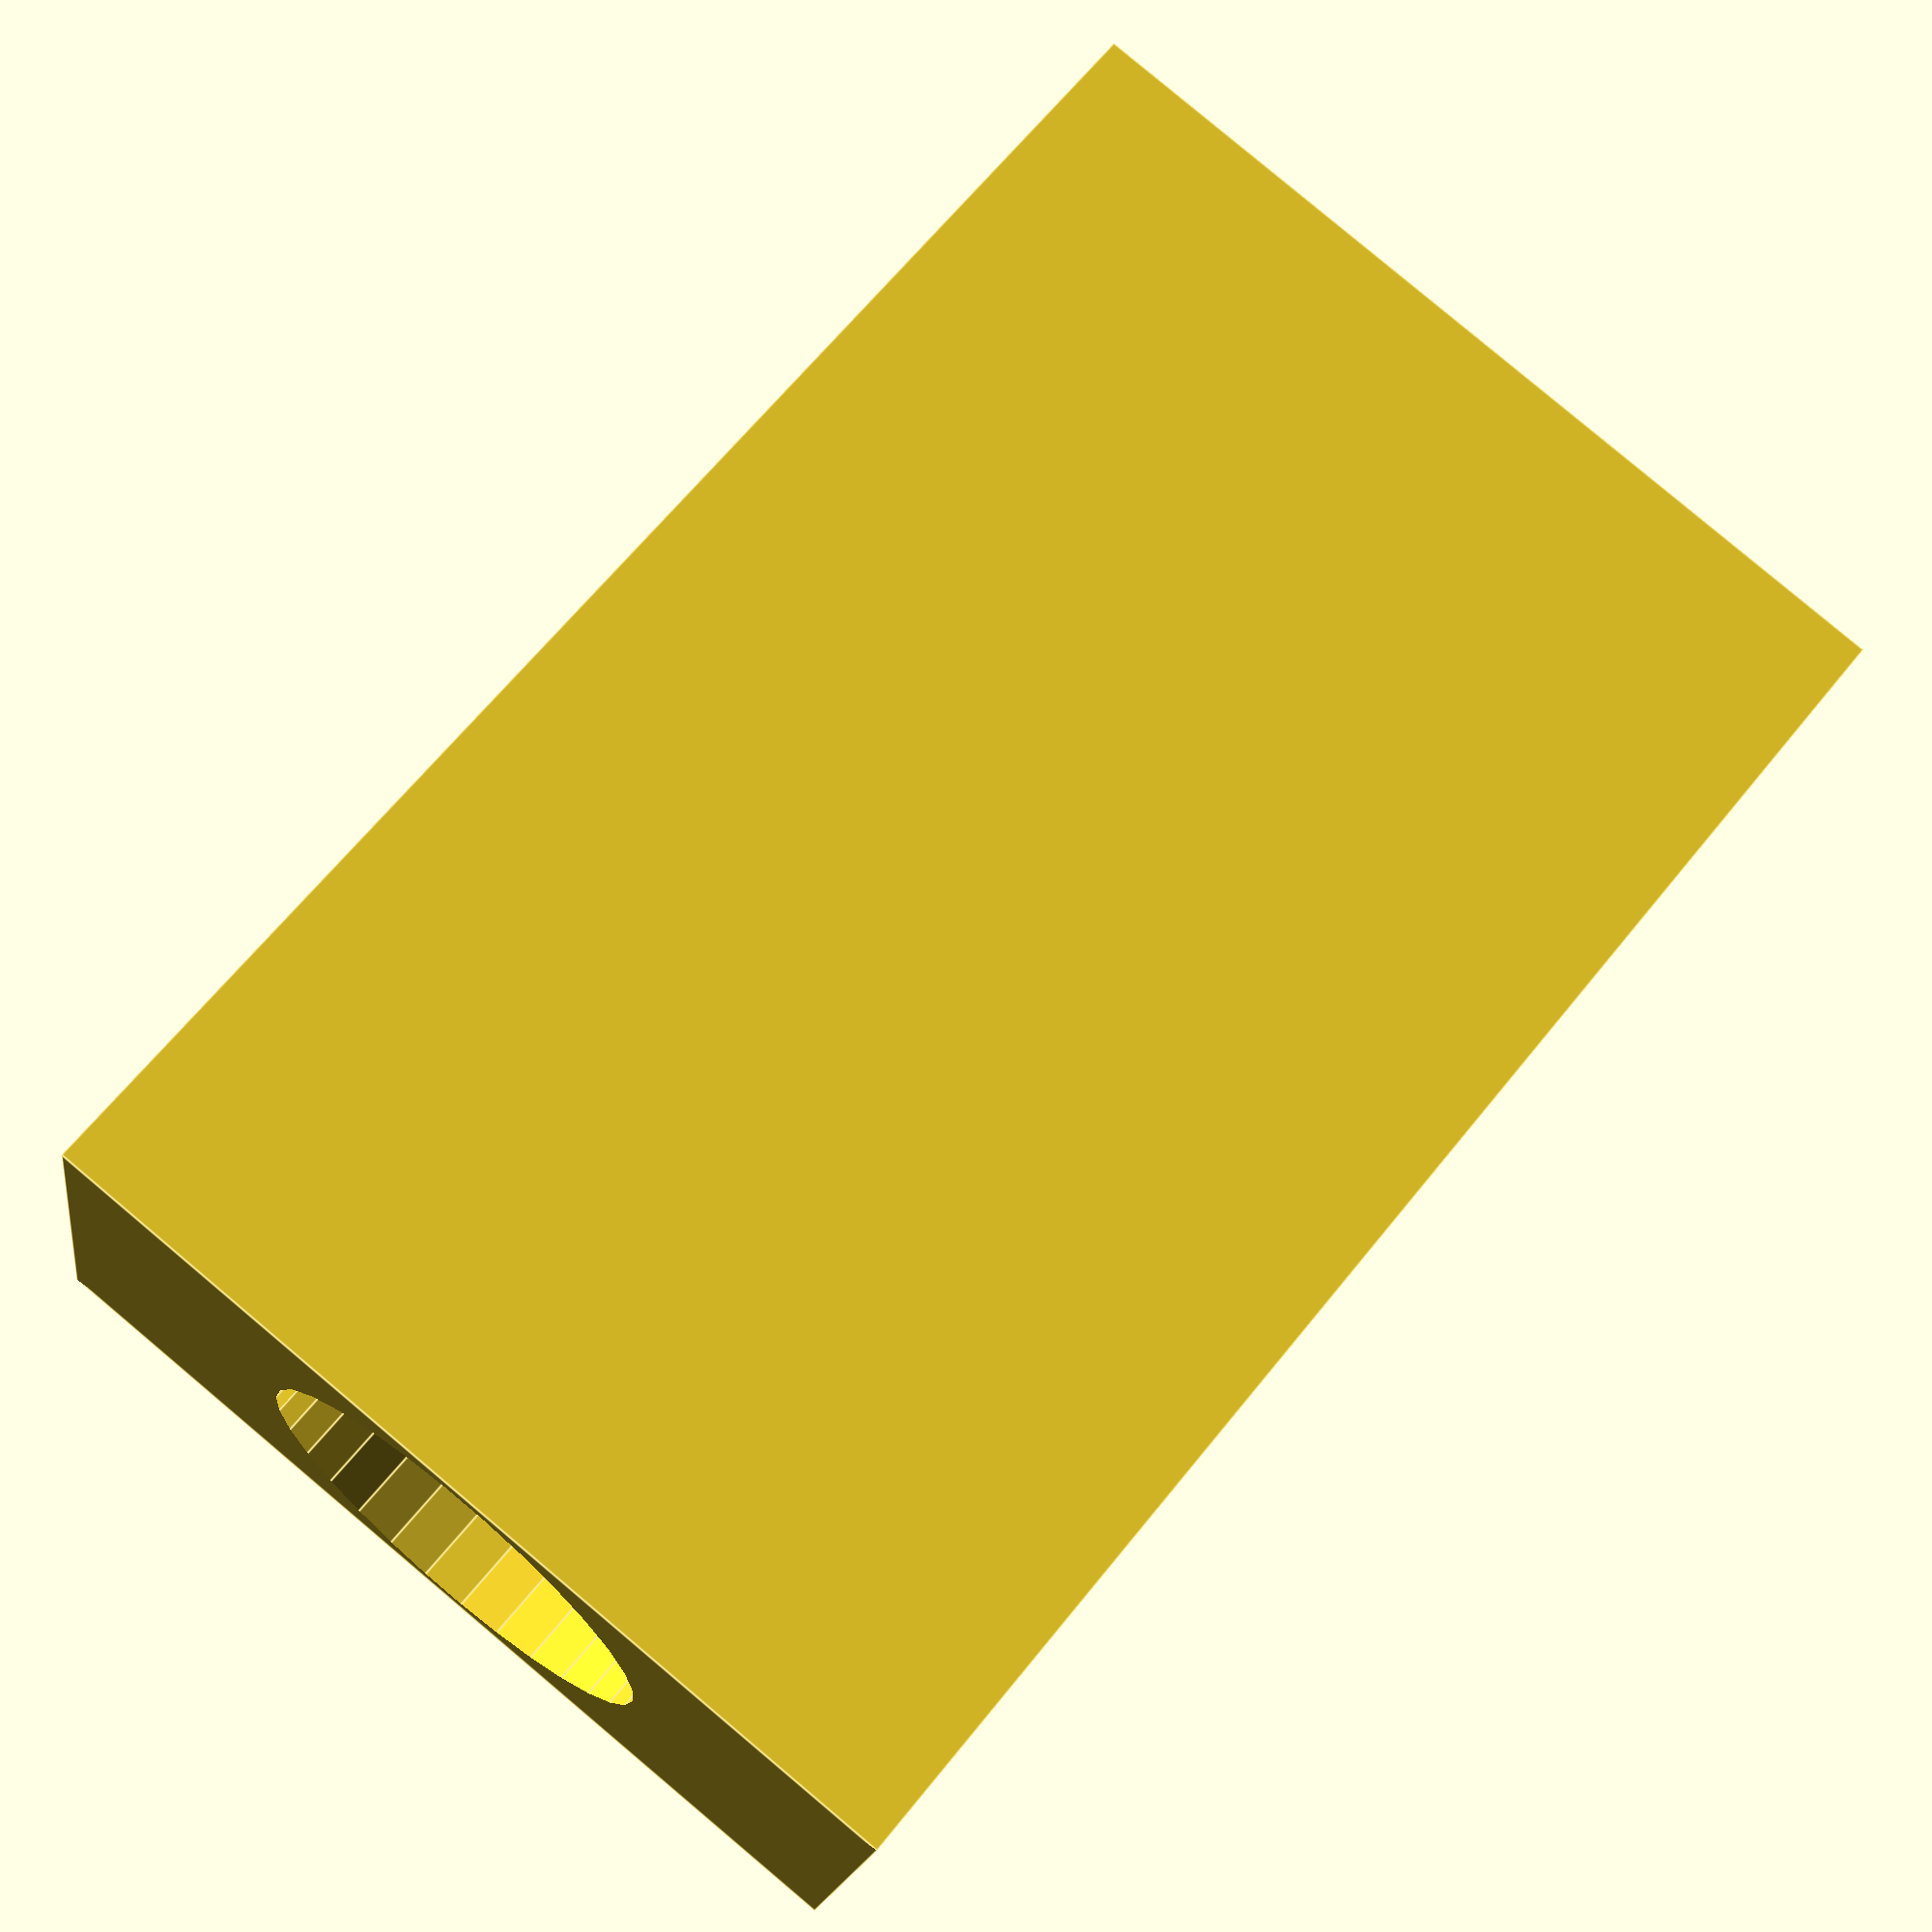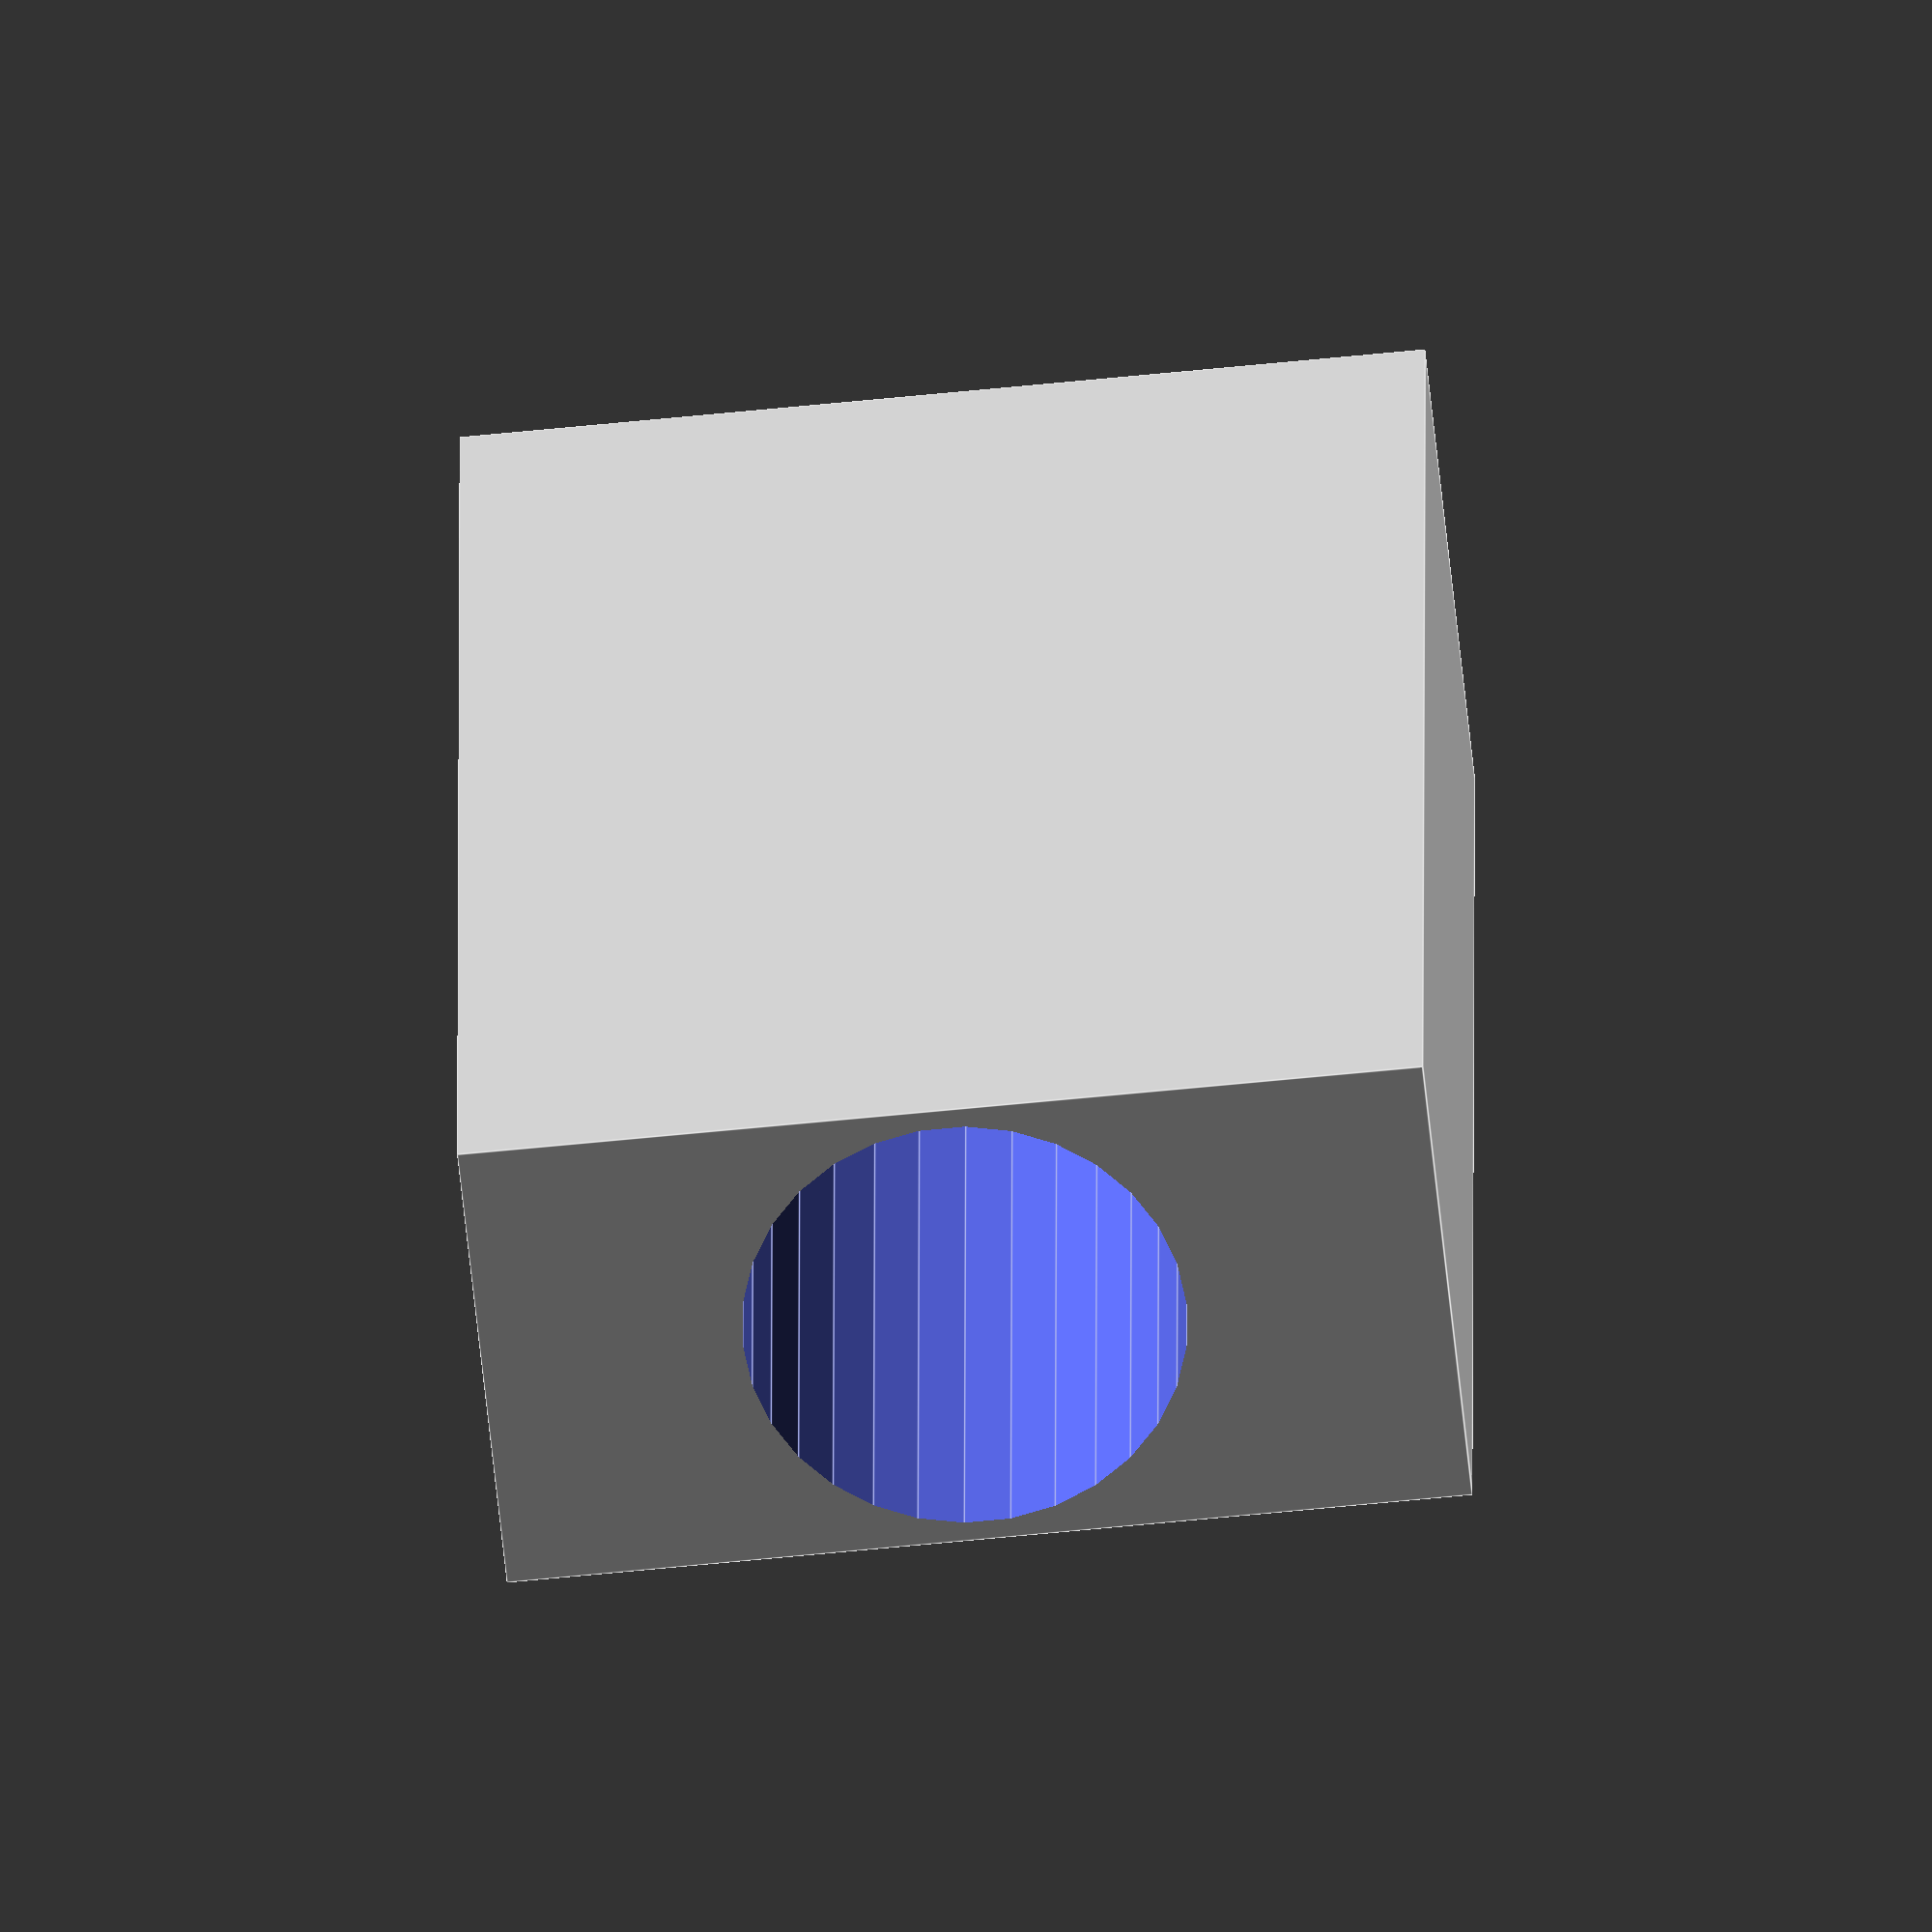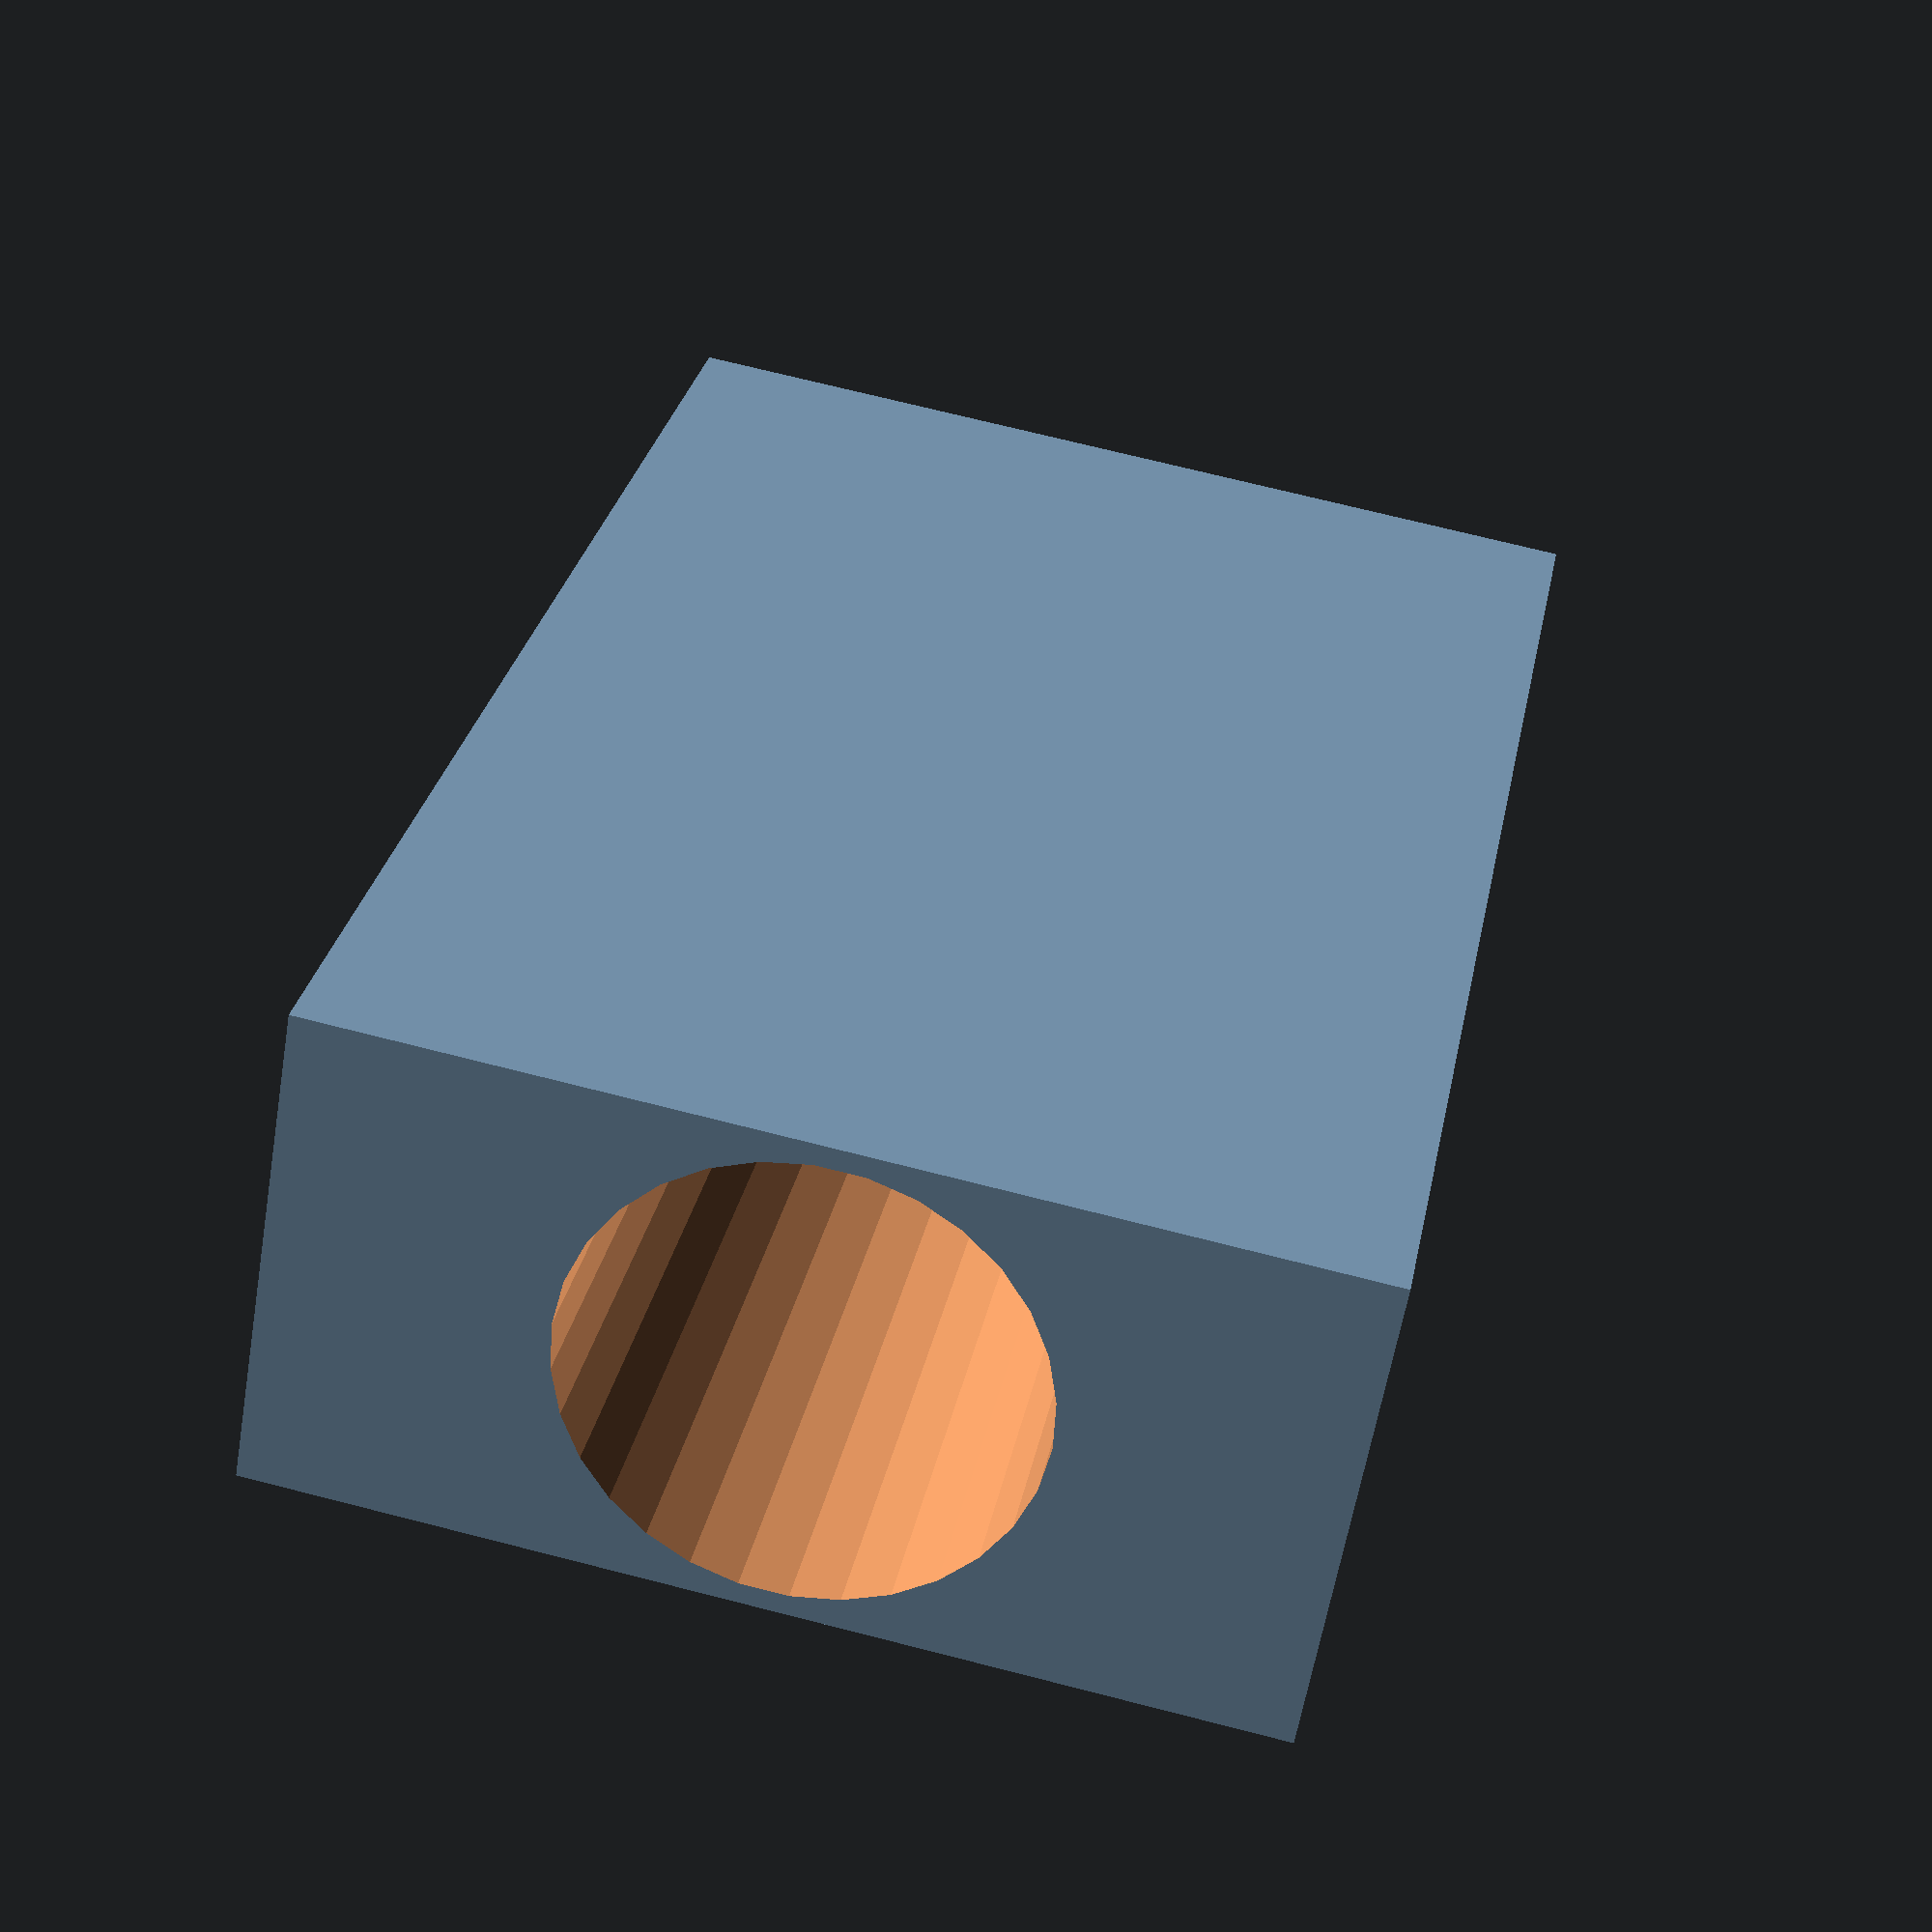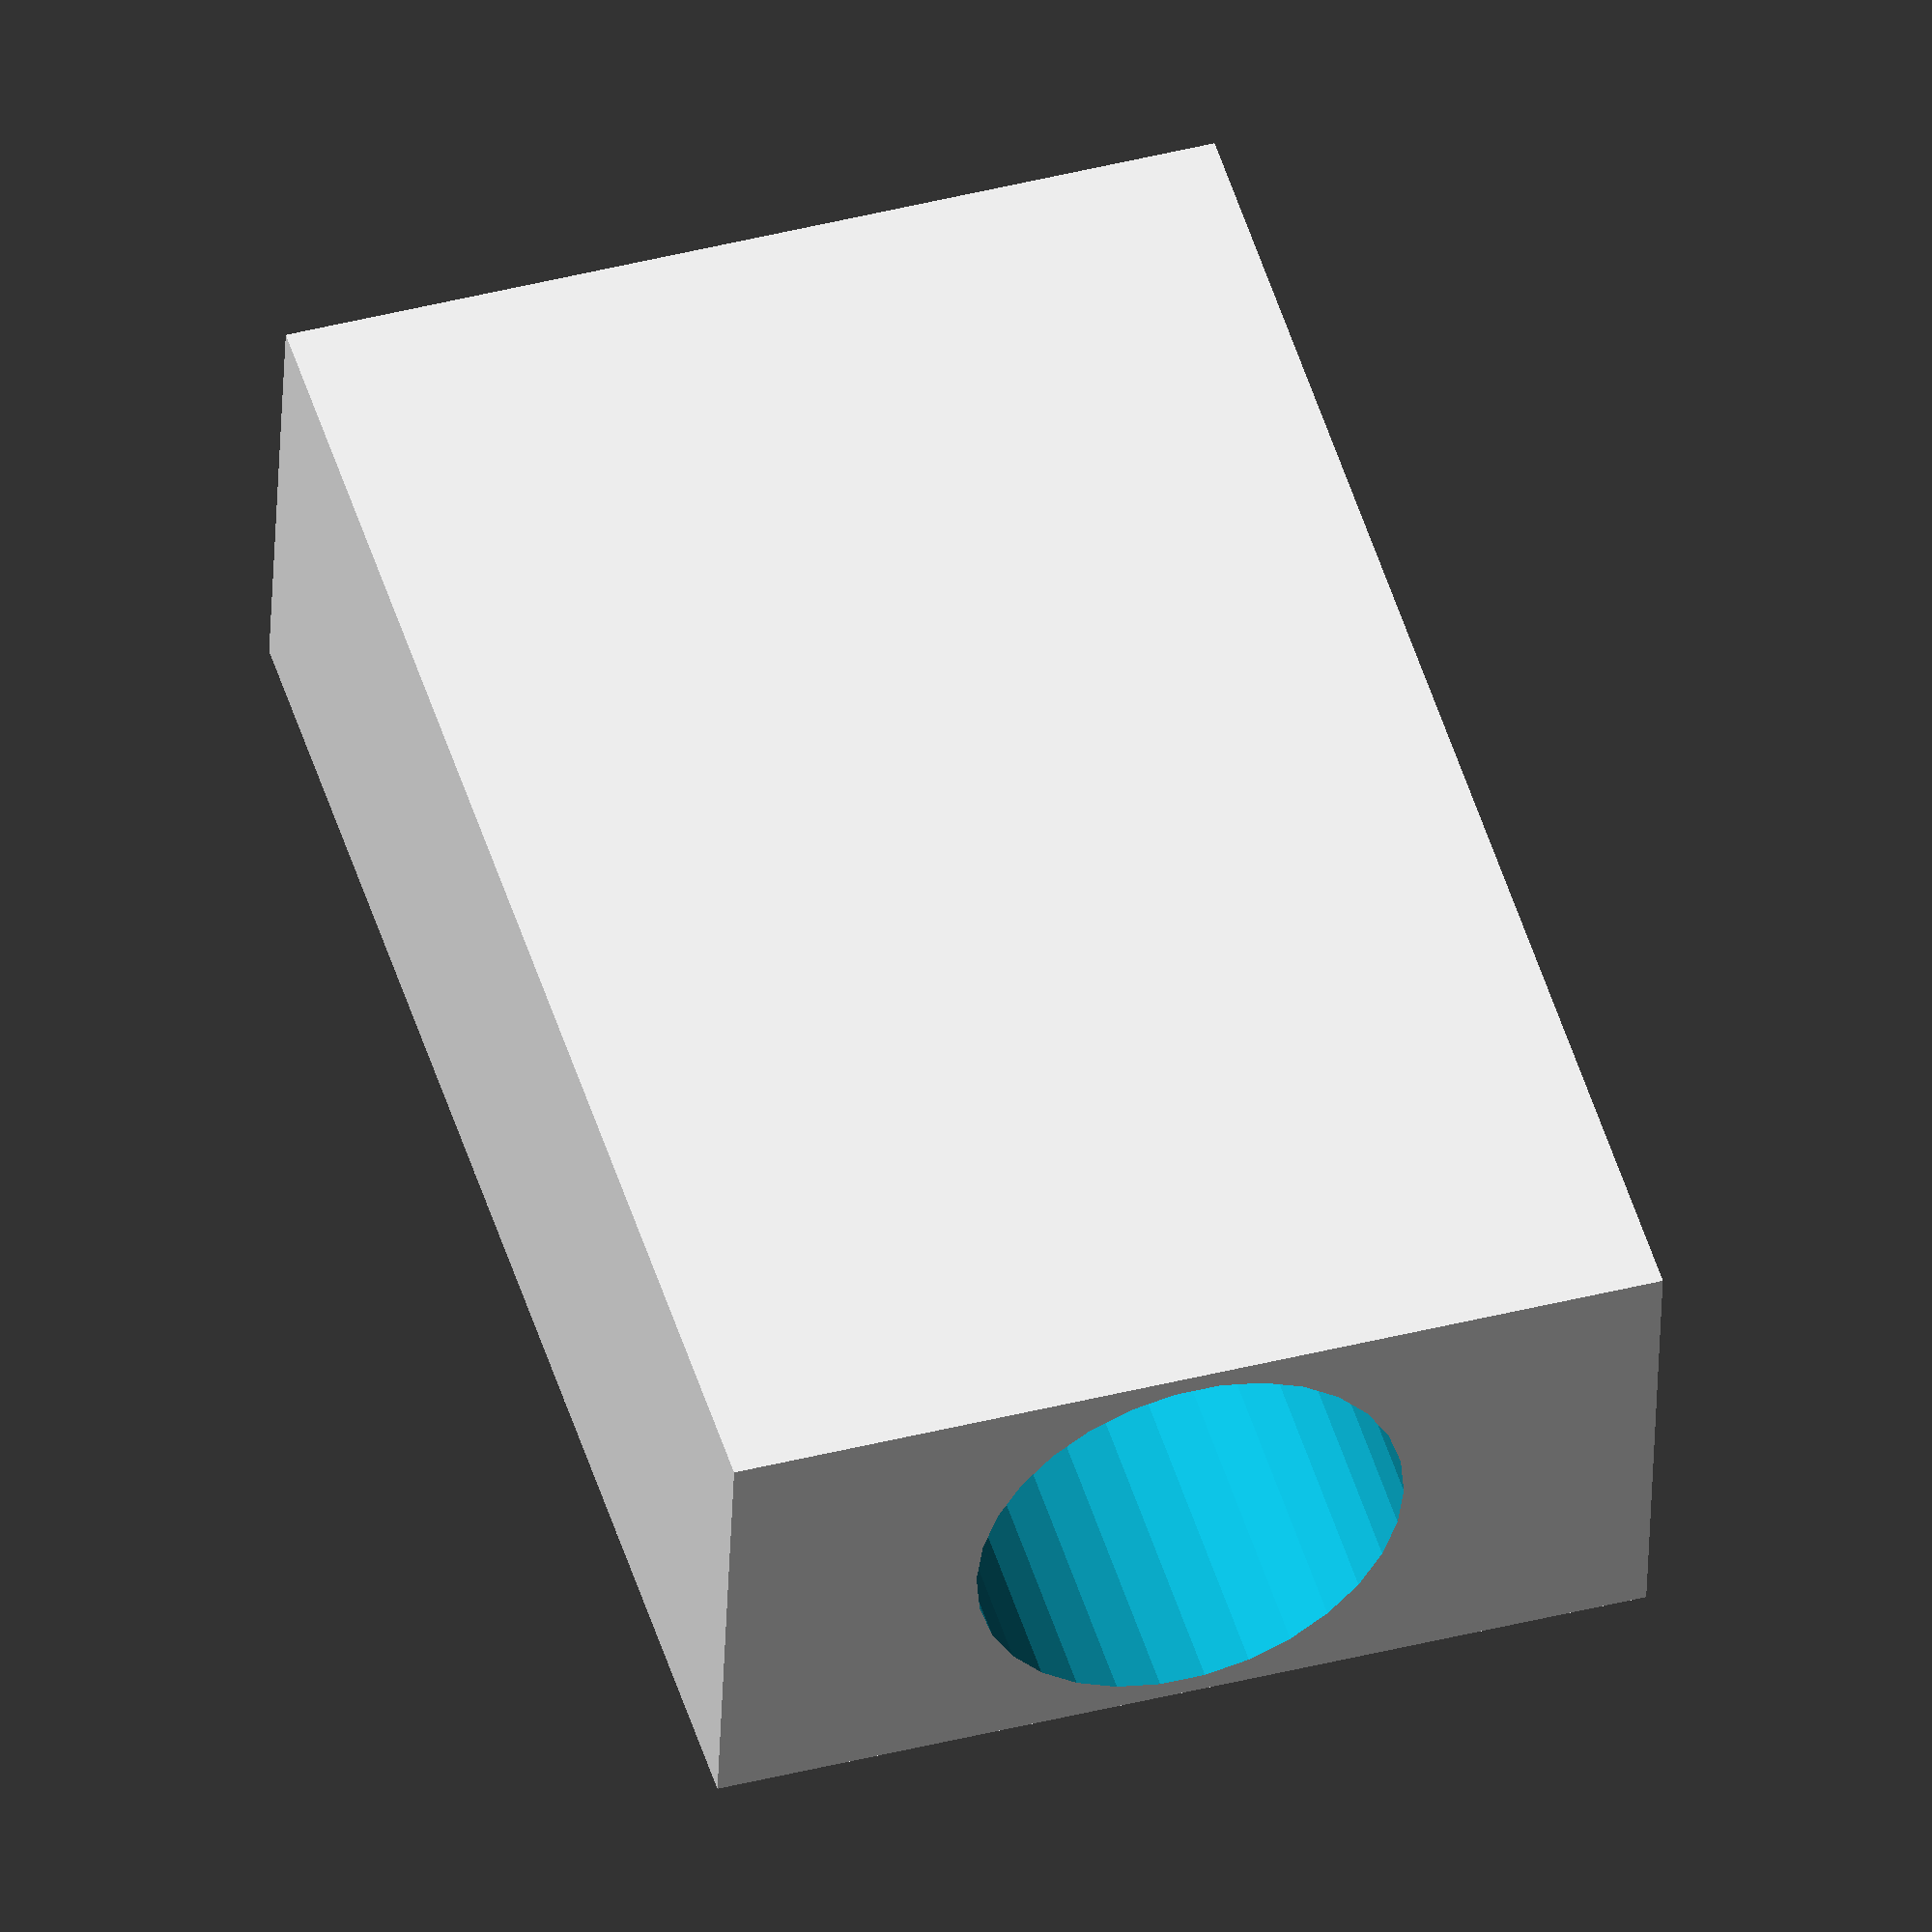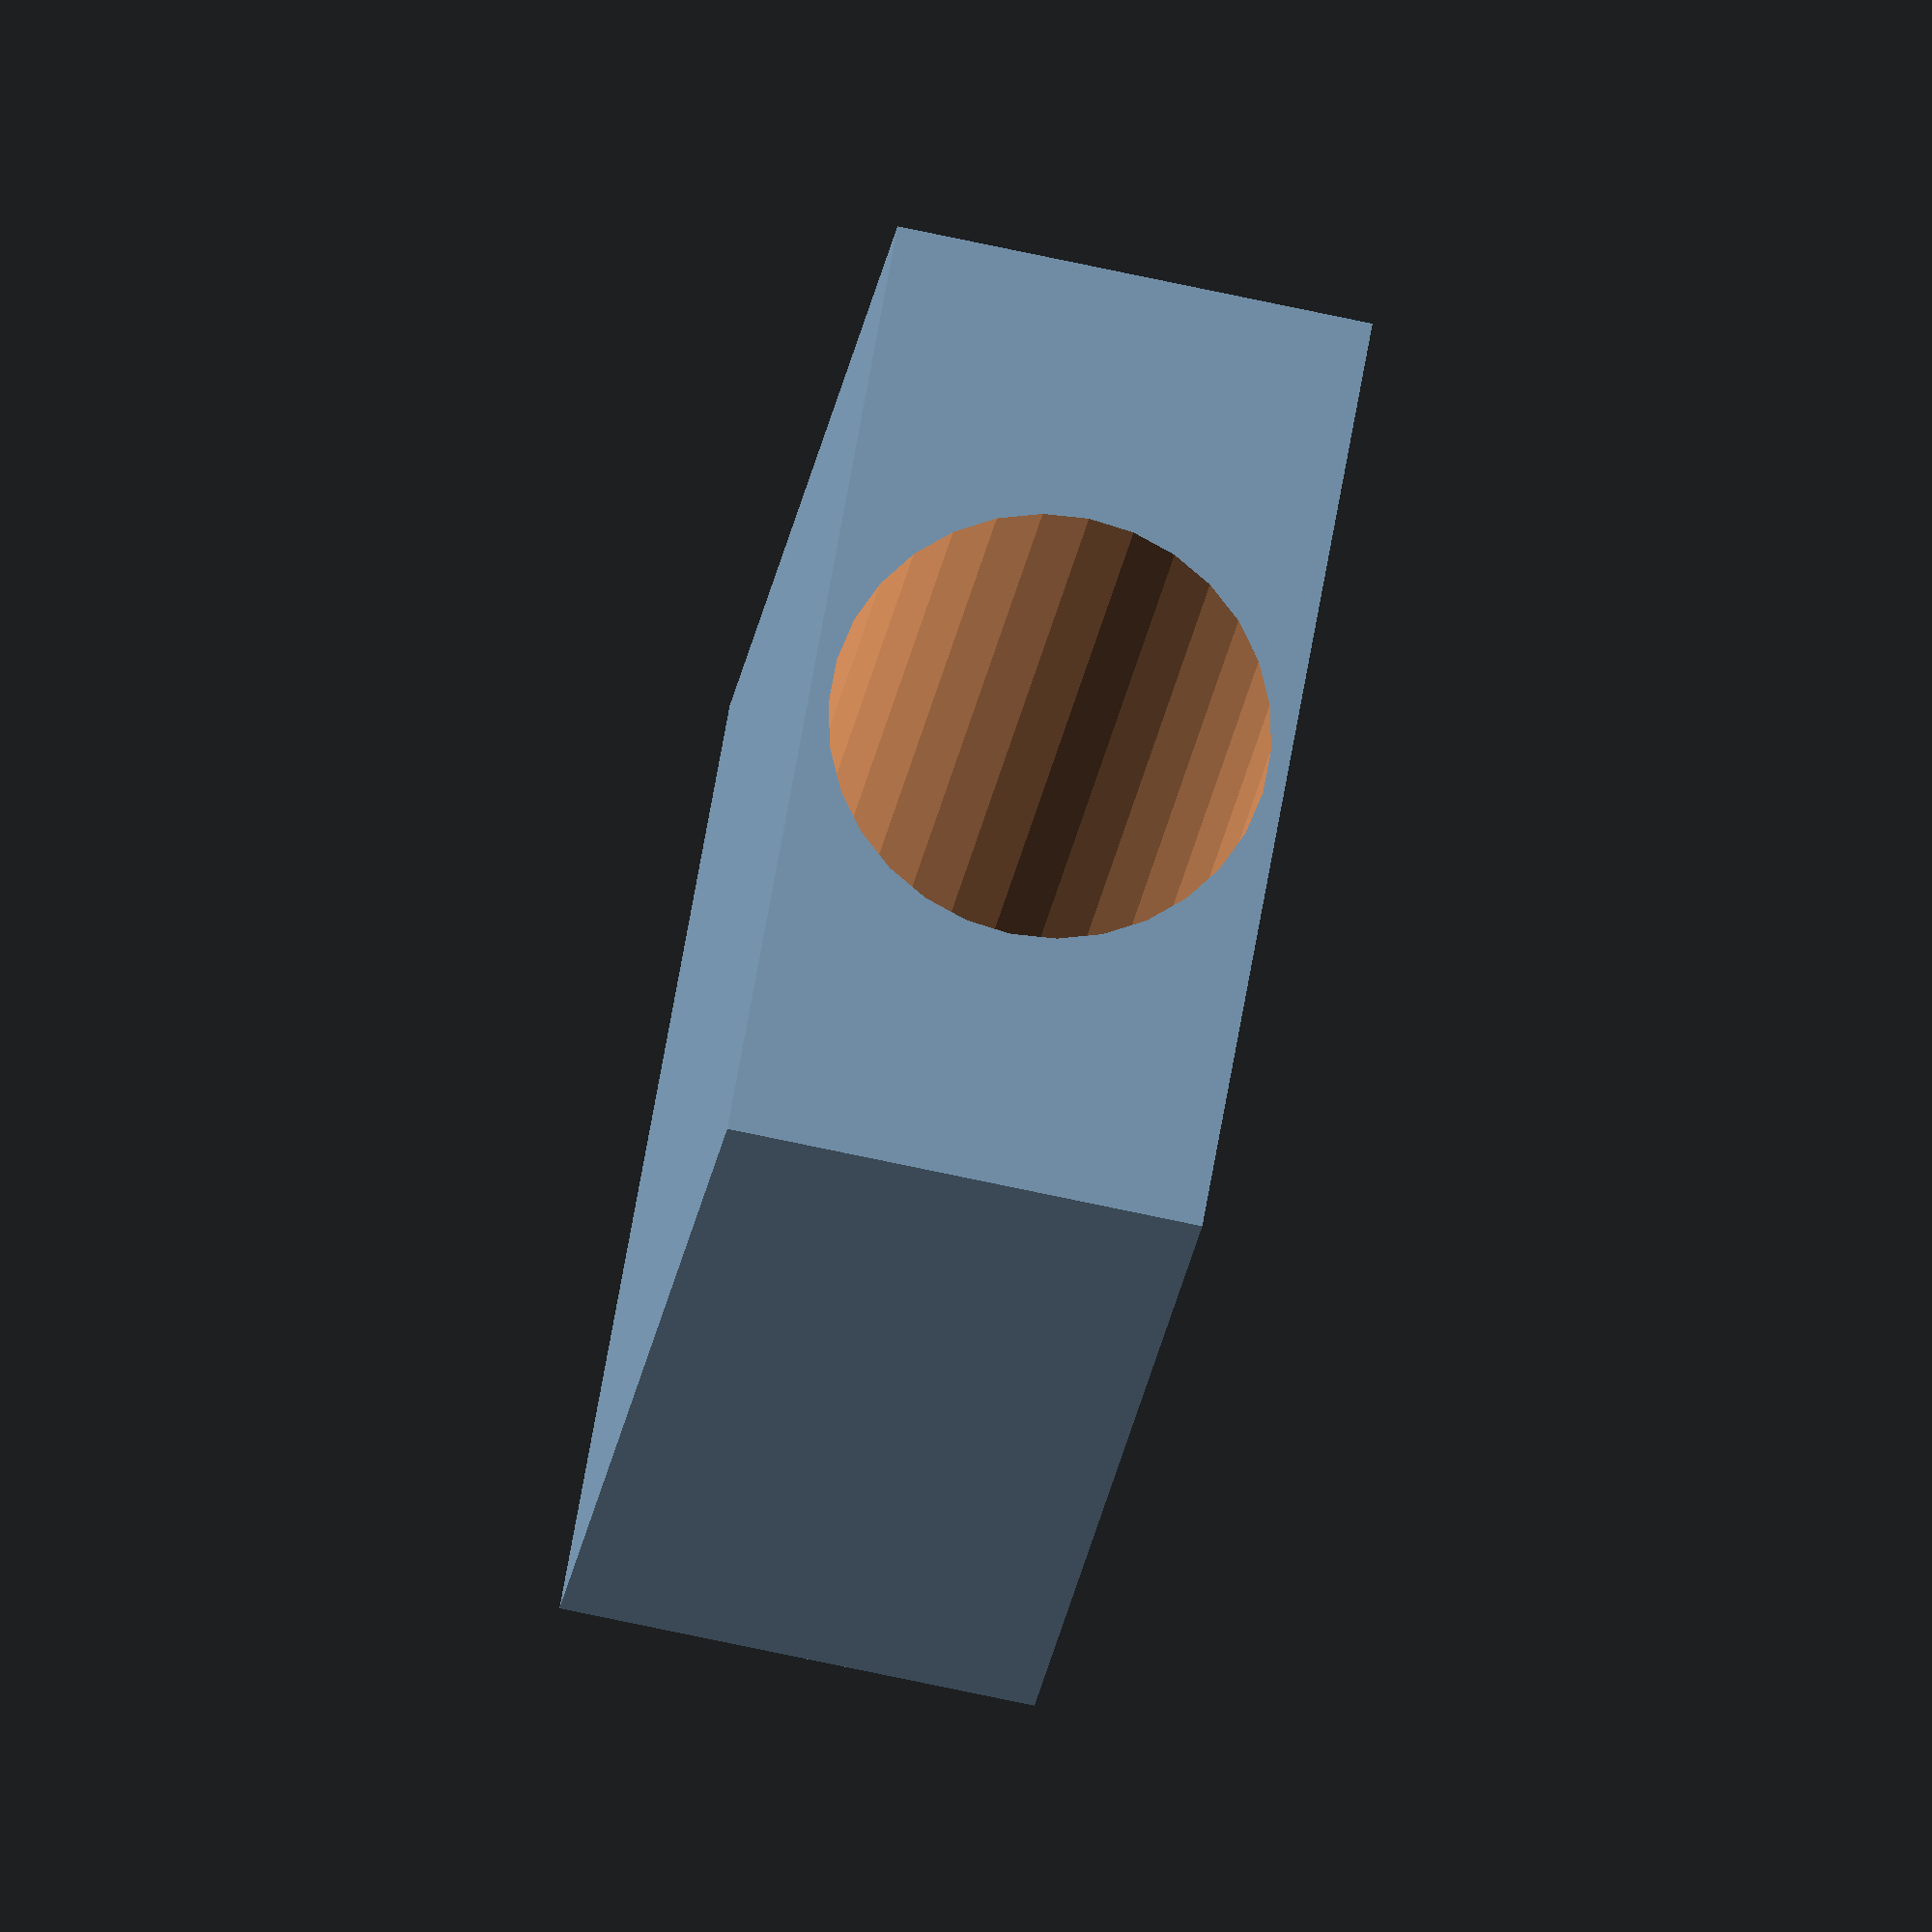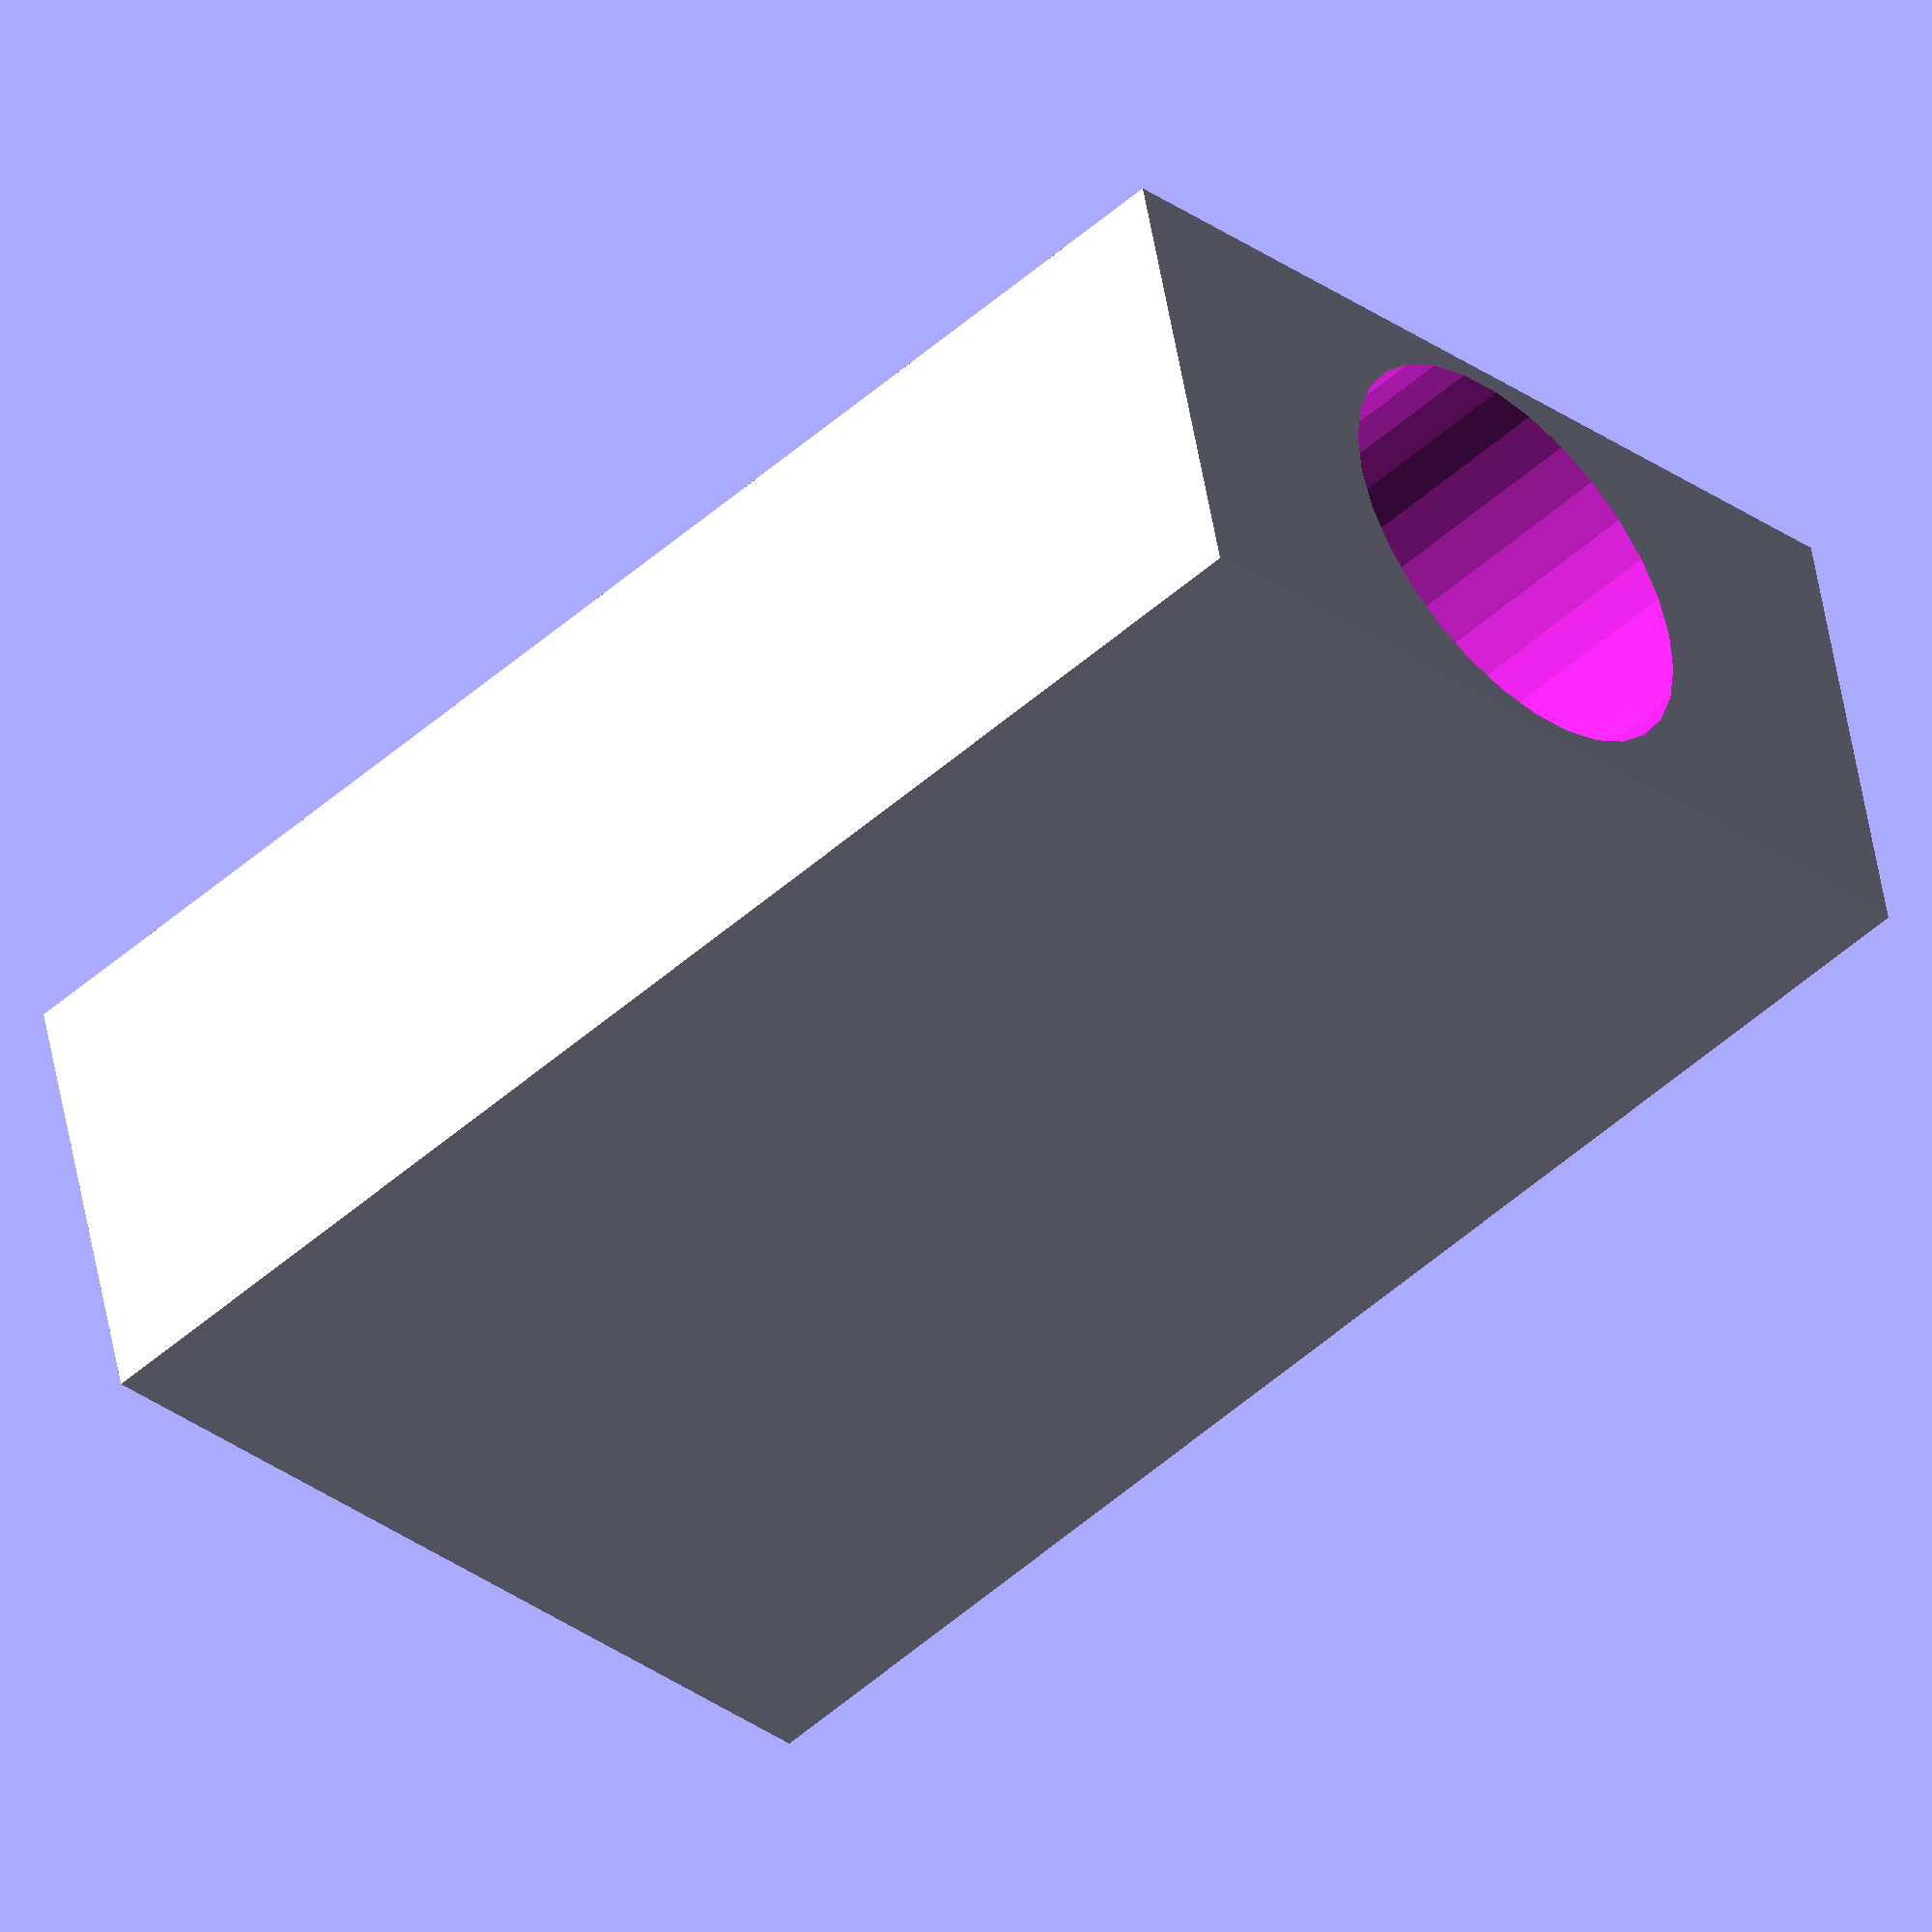
<openscad>
width=25; // x
depth=80; // y
height=50; // z
hole=22;
extra=0.5;
extraHole=5;

difference(){
    translate([-width/2,0,-height/2]){
        cube([width,depth,height]);
    }
    translate([0,-extraHole, 0]){
        rotate([90,90,180]){
            cylinder(depth+2*extraHole, hole/2+extra,hole/2+extra);
        }
    }
 }
</openscad>
<views>
elev=277.3 azim=103.0 roll=310.0 proj=p view=edges
elev=61.6 azim=180.9 roll=275.9 proj=o view=edges
elev=108.6 azim=312.2 roll=255.7 proj=p view=wireframe
elev=137.2 azim=96.8 roll=106.9 proj=o view=wireframe
elev=109.2 azim=353.7 roll=349.9 proj=o view=wireframe
elev=30.7 azim=257.3 roll=43.5 proj=o view=solid
</views>
